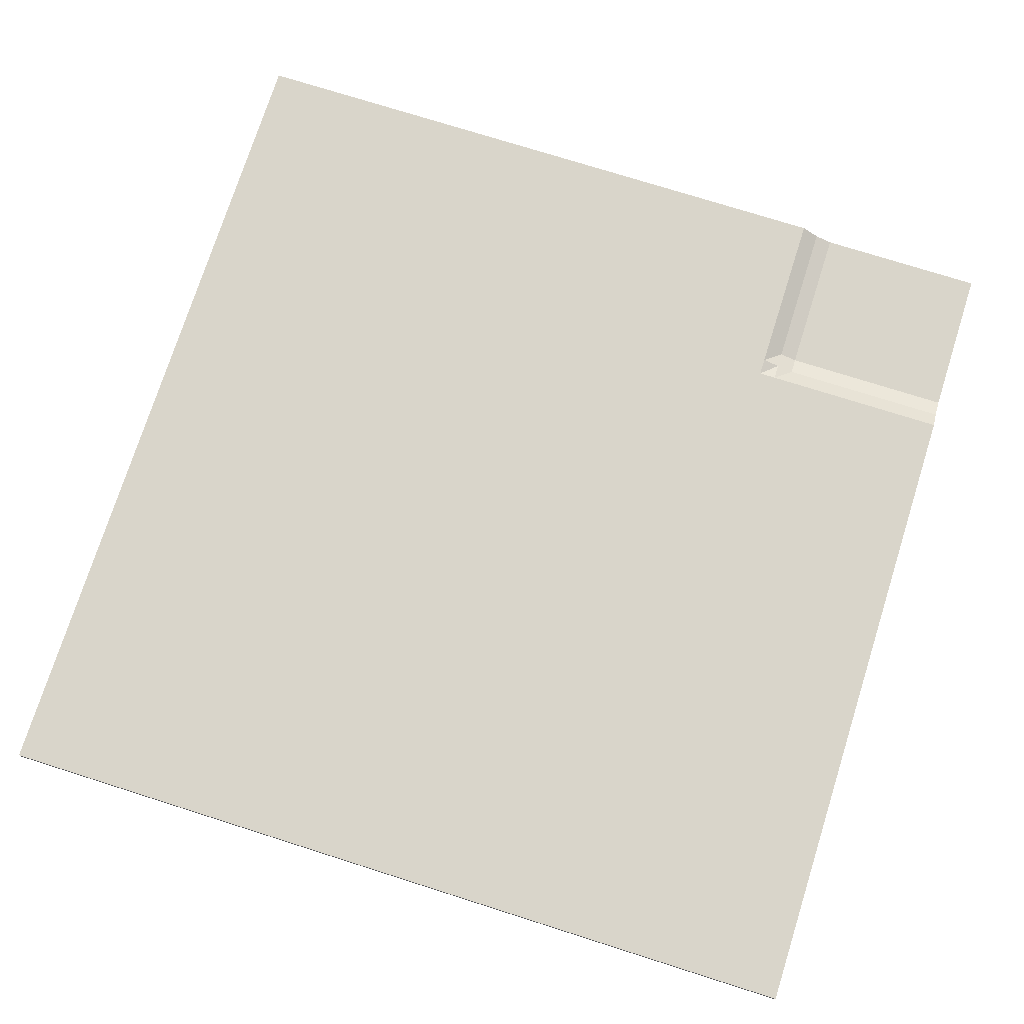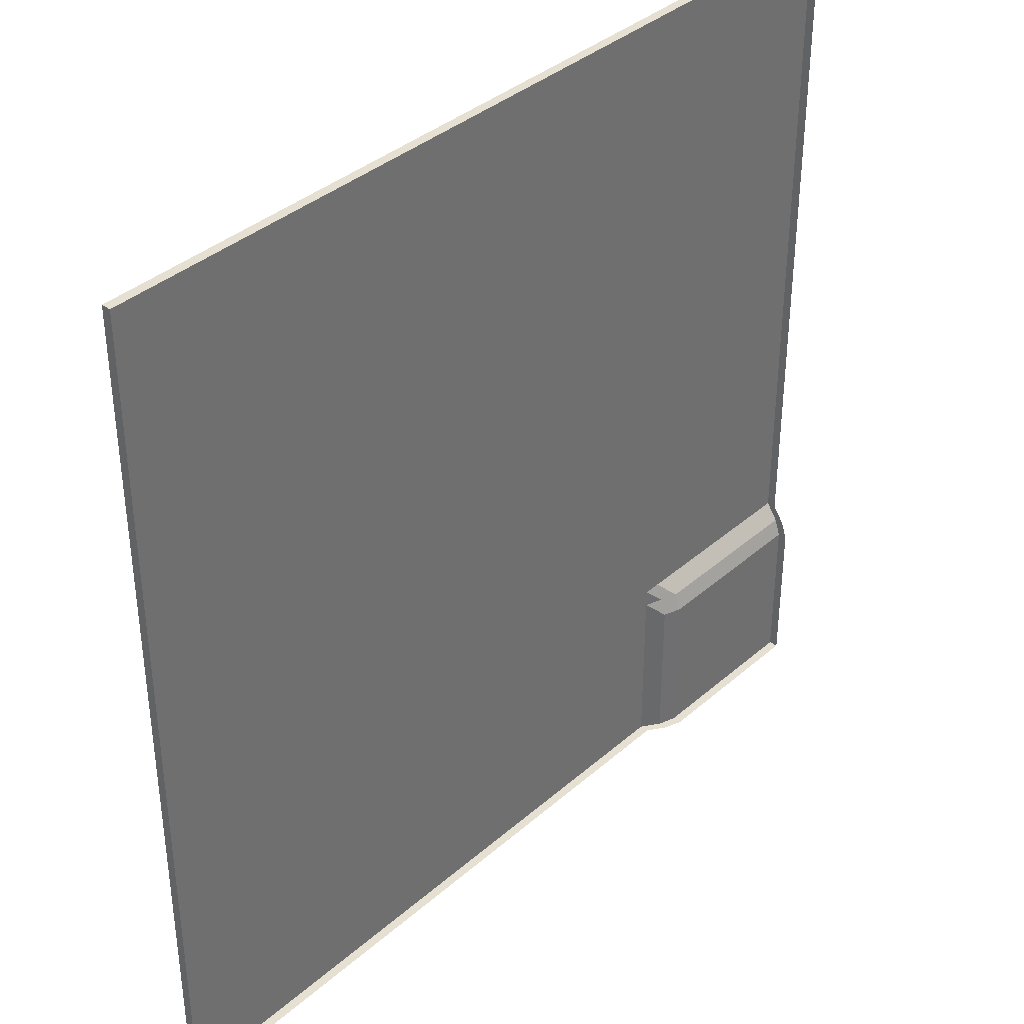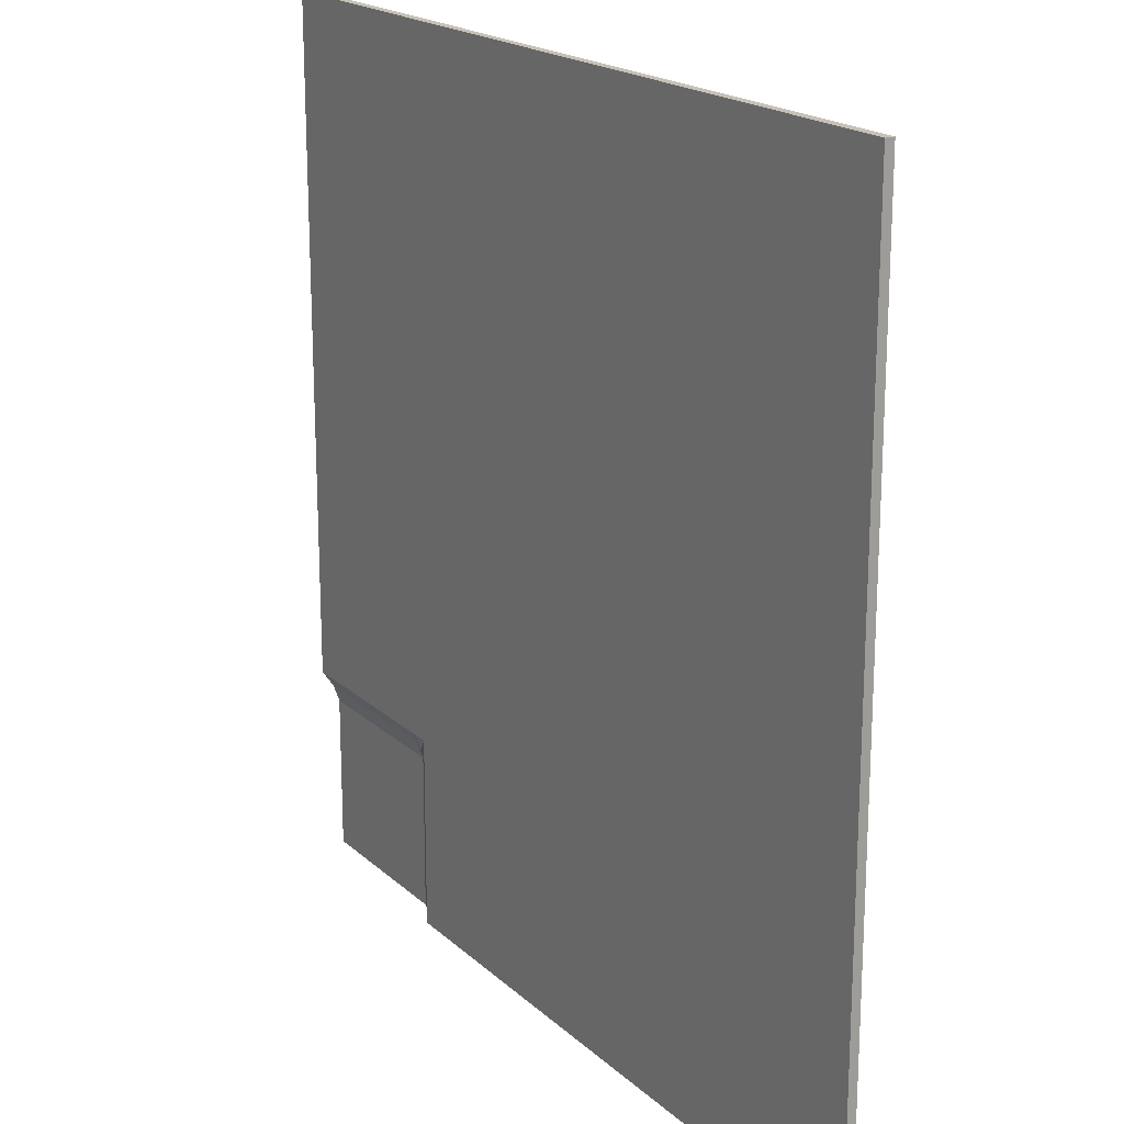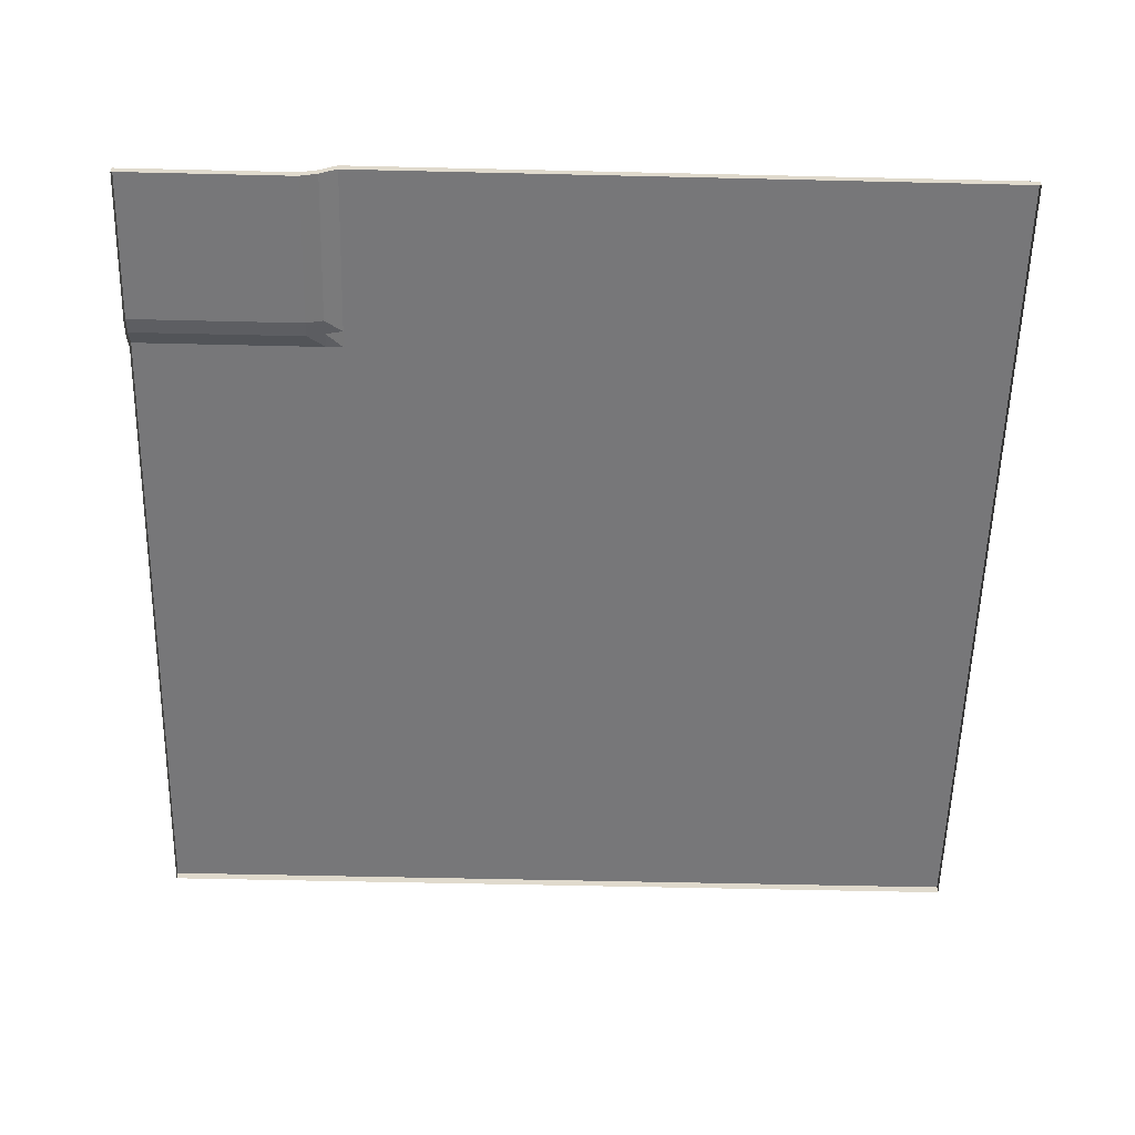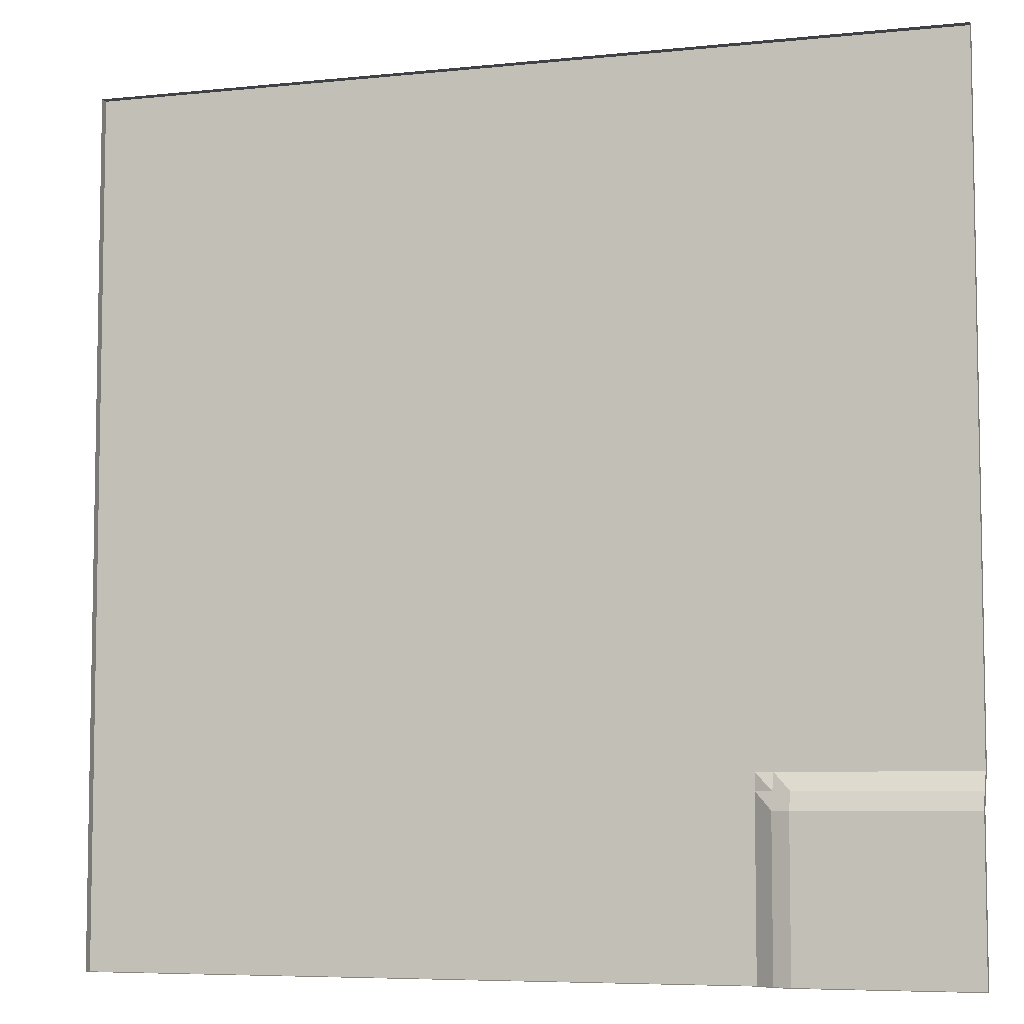
<metadata>
{"format":"obj","ext":"obj","renderer":"f3d","projection":"perspective","resolution":1024,"background":"white","views":[{"elev":74.6,"azim":17.6,"up":"+Y"},{"elev":37.7,"azim":-47.8,"up":"+Z"},{"elev":19.2,"azim":-121.9,"up":"+Z"},{"elev":-57.2,"azim":178.6,"up":"+Y"},{"elev":-6.5,"azim":17.1,"up":"+Z"}]}
</metadata>
<code>
g ter_lod_033
v 0.06982 0.003853 0.02204
v -0.01018 -0.001637 0.01404
v 0.06982 -0.001637 0.01404
v 0.06982 -0.004382 0.006035
v -0.01018 -0.004382 0.006035
v 0.06982 -0.0002814 0.02204
v 0.06982 -0.005772 0.01404
v 0.06982 -0.008517 0.006035
v -0.01018 -0.004382 0.006035
v 0.06982 -0.004382 -0.06596
v 0.06982 -0.004382 0.006035
v 0.06982 -0.008517 0.006035
v 0.06982 -0.008517 -0.06596
v -0.01818 -0.001637 -0.06596
v -0.01018 -0.004382 -0.06596
v -0.01818 -0.001637 0.006035
v -0.01018 -0.001637 0.01404
v -0.01818 0.001108 0.01404
v -0.02618 0.003853 0.01404
v -0.02618 0.003853 0.02204
v -0.01818 0.003853 0.02204
v 0.06982 0.003853 0.02204
v -0.01018 -0.008517 -0.06596
v -0.01818 -0.005772 -0.06596
v -0.3302 0.003853 0.334
v -0.02618 0.003853 0.02204
v 0.06982 0.003853 0.334
v -0.3302 -0.0002814 0.334
v 0.06982 -0.0002814 0.334
v -0.02618 0.003853 -0.06596
v -0.01818 -0.001637 0.006035
v -0.02618 0.003853 0.01404
v -0.01018 -0.004382 -0.06596
v 0.06982 -0.004382 -0.06596
v -0.01018 -0.004382 0.006035
v 0.06982 -0.008517 -0.06596
v -0.01018 -0.008517 -0.06596
v -0.02618 0.003853 0.01404
v -0.3302 0.003853 -0.06596
v -0.02618 0.003853 -0.06596
v -0.02618 0.003853 0.02204
v -0.02618 -0.0002814 -0.06596
v -0.3302 -0.0002814 -0.06596
v -0.3302 0.003853 -0.06596
v -0.02618 0.003853 0.02204
v -0.3302 0.003853 0.334
v -0.3302 -0.0002814 -0.06596
v -0.3302 -0.0002814 0.334
v 0.06982 0.003853 0.334
v -0.01818 0.003853 0.02204
v 0.06982 0.003853 0.02204
v -0.02618 0.003853 0.02204
v 0.06982 -0.0002814 0.334
v 0.06982 -0.0002814 0.02204
v -0.01818 -0.001637 -0.06596
v -0.01818 -0.001637 0.006035
v -0.02618 0.003853 -0.06596
v -0.01818 -0.005772 -0.06596
v -0.02618 -0.0002814 -0.06596
g ter_lod_033_0
f 3 2 1
f 4 2 3
f 5 2 4
f 1 6 3
f 6 7 3
f 3 7 4
f 7 8 4
f 11 10 9
f 11 12 10
f 12 13 10
f 15 14 9
f 9 14 16
f 16 17 9
f 17 16 18
f 19 18 16
f 19 20 18
f 20 21 18
f 17 18 21
f 22 17 21
f 15 23 14
f 23 24 14
f 27 26 25
f 25 28 27
f 28 29 27
f 32 31 30
f 35 34 33
f 34 36 33
f 36 37 33
f 40 39 38
f 38 39 41
f 40 42 39
f 42 43 39
f 46 45 44
f 44 47 46
f 47 48 46
f 51 50 49
f 50 52 49
f 49 53 51
f 53 54 51
f 57 56 55
f 55 58 57
f 58 59 57

</code>
